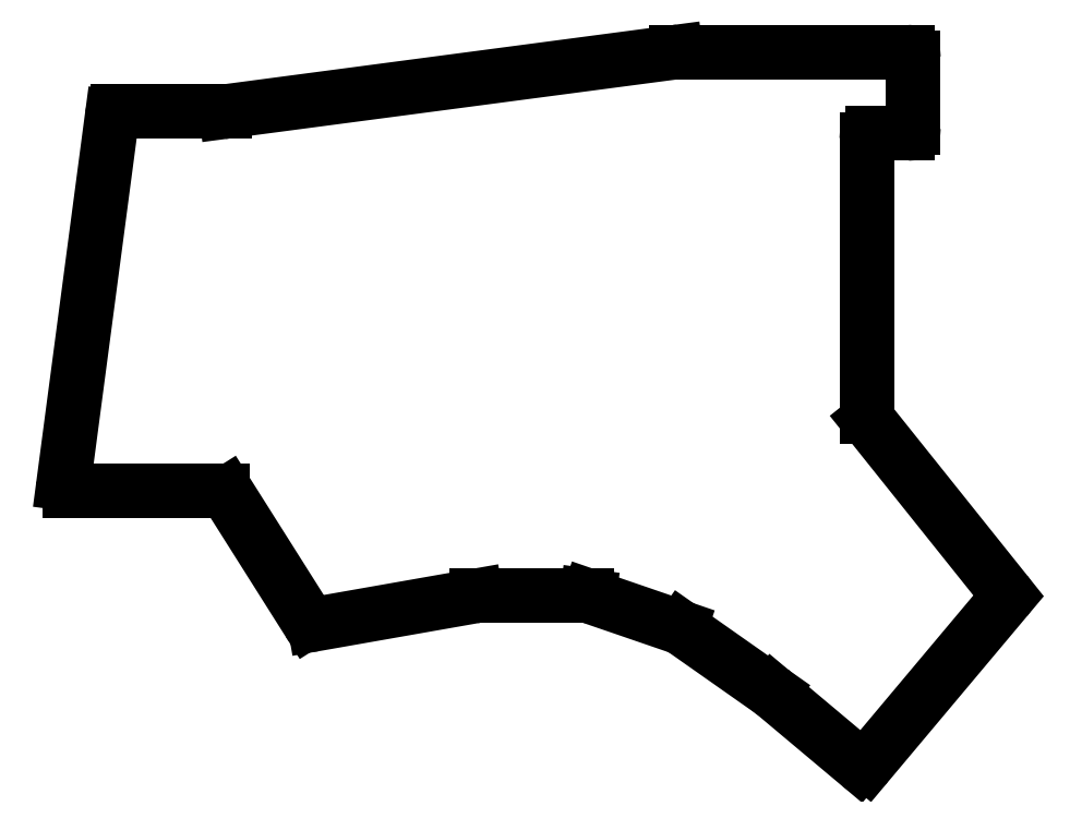
<metadata>
{"format":"dxf","ext":"dxf","renderer":"ezdxf+matplotlib","layout":"modelspace","background":"white","min_lineweight":24,"dpi":150}
</metadata>
<code>
0
SECTION
2
ENTITIES
0
LINE
8
0
10
92.15
20
-108.4
11
99.89
21
-49.87
0
LINE
8
0
10
100.9
20
-49
11
117.9
21
-49
0
LINE
8
0
10
118.1
20
-48.99
11
189.9
21
-39.51
0
LINE
8
0
10
190.1
20
-39.5
11
226.9
21
-39.5
0
LINE
8
0
10
227.9
20
-40.5
11
227.9
21
-51.51
0
LINE
8
0
10
226.9
20
-52.51
11
221.4
21
-52.51
0
LINE
8
0
10
220.4
20
-97.65
11
220.4
21
-53.51
0
LINE
8
0
10
220.6
20
-98.27
11
242.6
21
-125.7
0
LINE
8
0
10
242.5
20
-127
11
220.6
21
-153.2
0
LINE
8
0
10
219.2
20
-153.3
11
205.4
21
-141.7
0
LINE
8
0
10
205.3
20
-141.7
11
190.9
21
-131.5
0
LINE
8
0
10
190.6
20
-131.4
11
176
21
-126.4
0
LINE
8
0
10
176
20
-126.4
11
175.7
21
-126.3
0
LINE
8
0
10
175.7
20
-126.3
11
158.2
21
-126.3
0
LINE
8
0
10
158
20
-126.3
11
132.2
21
-130.9
0
LINE
8
0
10
131.2
20
-130.4
11
118.3
21
-110
0
LINE
8
0
10
117.4
20
-109.5
11
93.14
21
-109.5
0
ARC
8
0
10
100.9
20
-50
40
1
50
90
51
172.5
0
ARC
8
0
10
117.9
20
-48
40
1
50
270
51
277.5
0
ARC
8
0
10
190.1
20
-40.5
40
1
50
90
51
97.52
0
ARC
8
0
10
226.9
20
-40.5
40
1
50
0
51
90
0
ARC
8
0
10
226.9
20
-51.51
40
1
50
270
51
0
0
ARC
8
0
10
221.4
20
-53.51
40
1
50
90
51
180
0
ARC
8
0
10
221.4
20
-97.65
40
1
50
180
51
218.6
0
ARC
8
0
10
241.8
20
-126.3
40
1
50
320
51
38.65
0
ARC
8
0
10
219.8
20
-152.5
40
1
50
230
51
320
0
ARC
8
0
10
204.8
20
-142.5
40
1
50
50
51
54.91
0
ARC
8
0
10
190.3
20
-132.3
40
1
50
54.91
51
71.06
0
ARC
8
0
10
158.2
20
-127.3
40
1
50
90
51
99.97
0
ARC
8
0
10
132.1
20
-129.9
40
1
50
212.3
51
280
0
ARC
8
0
10
117.4
20
-110.5
40
1
50
32.28
51
90
0
ARC
8
0
10
93.14
20
-108.5
40
1
50
172.5
51
270
0
ENDSEC
0
EOF

</code>
